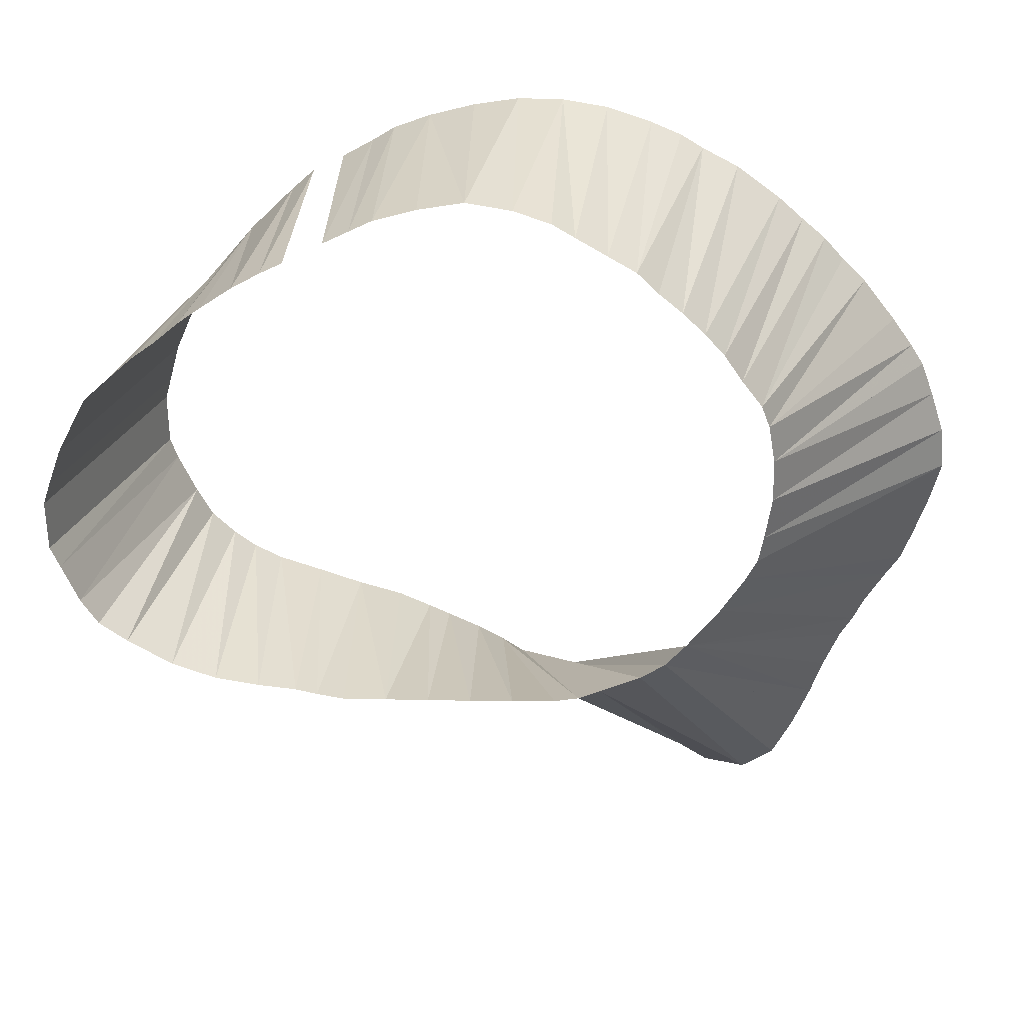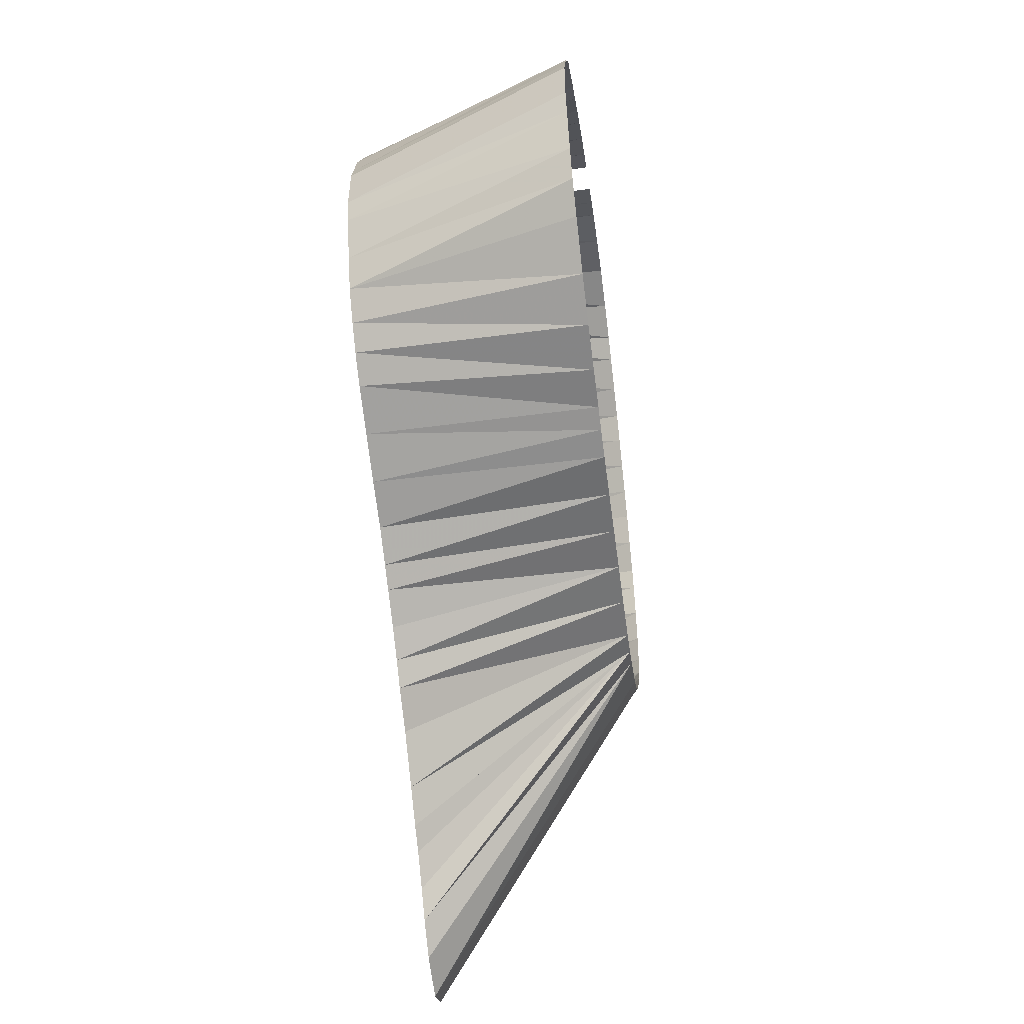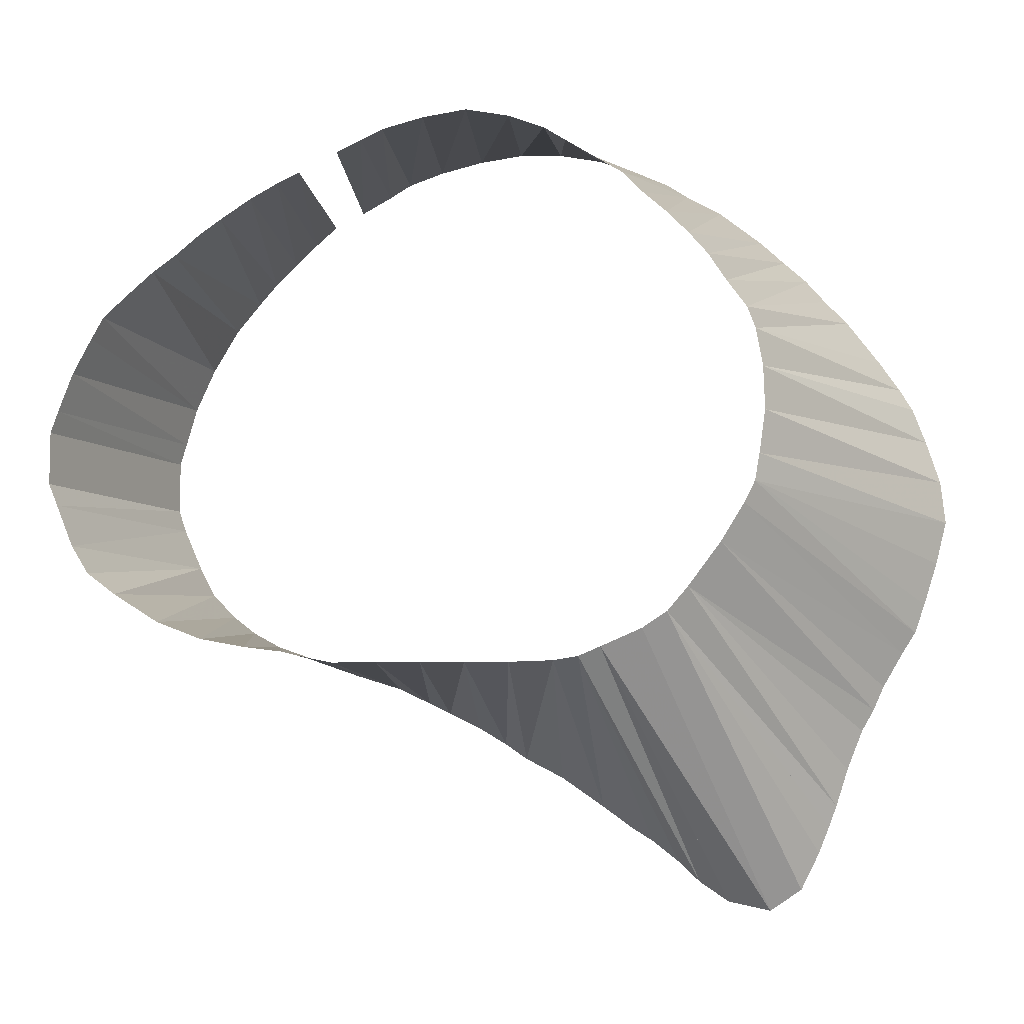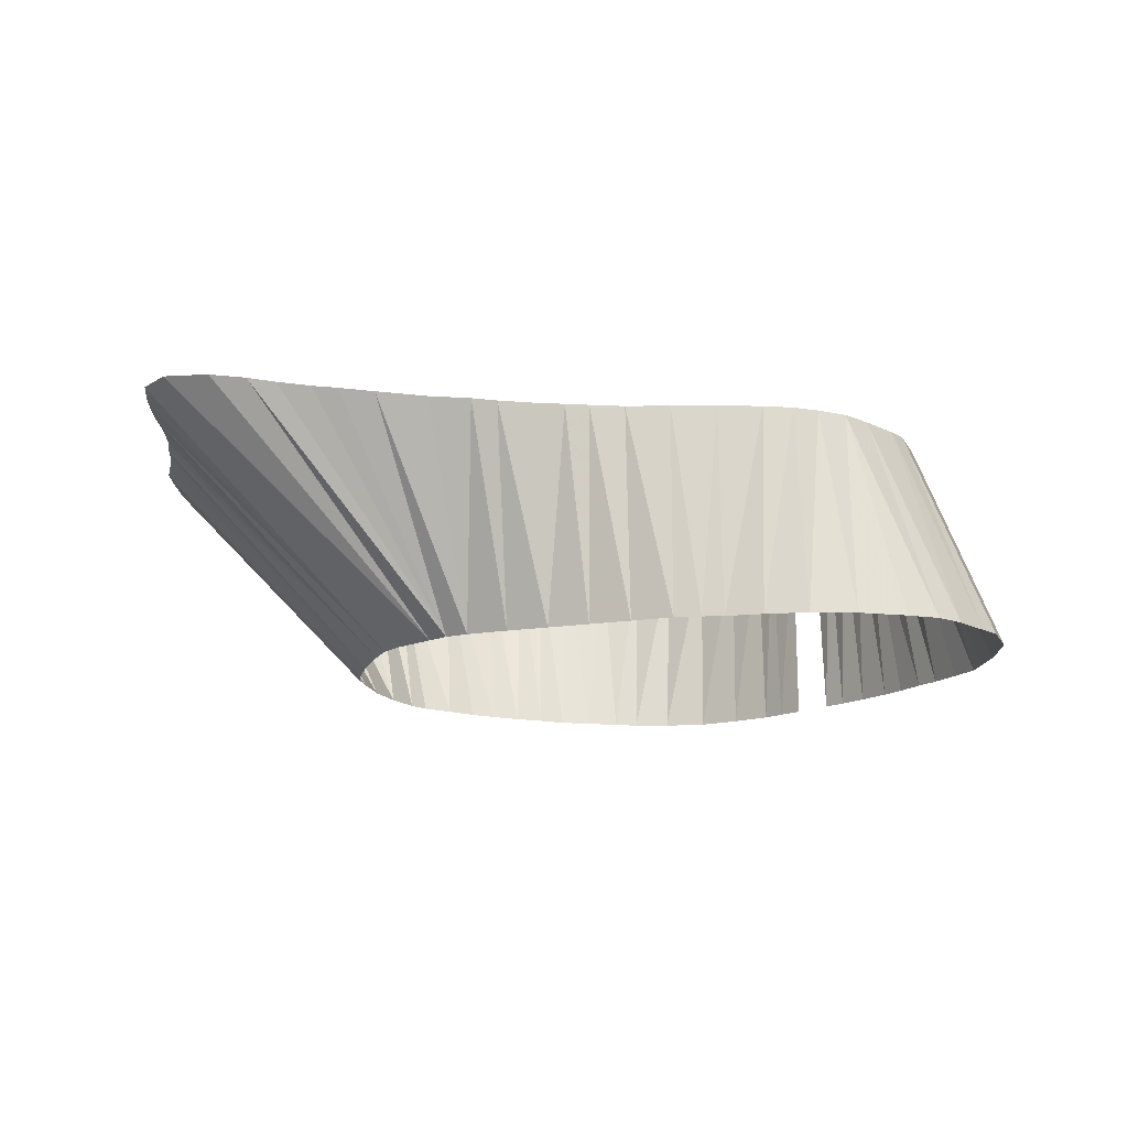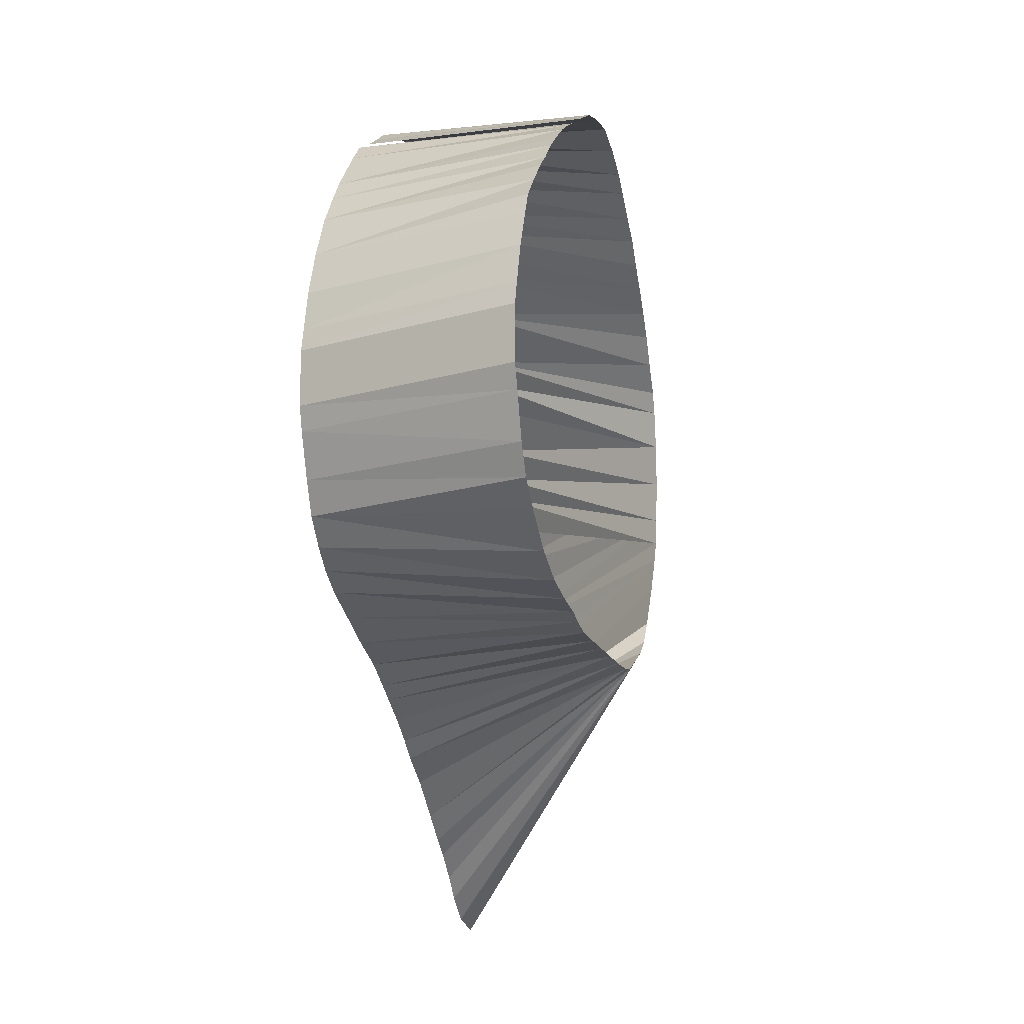
<metadata>
{"format":"obj","ext":"obj","renderer":"f3d","projection":"perspective","resolution":1024,"background":"white","views":[{"elev":31.9,"azim":-178.4,"up":"+Y"},{"elev":-53.5,"azim":97.4,"up":"+Y"},{"elev":-7.5,"azim":-176.4,"up":"+Y"},{"elev":-14.7,"azim":19.5,"up":"+Z"},{"elev":-13.4,"azim":103.1,"up":"+Y"}]}
</metadata>
<code>
v 359.7 736.9 -95.07
v 402.7 726.9 -145.1
v 406.2 715.6 -145.1
v 422.5 802.9 -95.07
v 357.8 706.9 -95.07
v 526.2 782.9 -145.1
v 403.1 755.6 -145.1
v 401.2 736.9 -145.1
v 409.6 766.8 -145.1
v 519.4 787.7 -145.1
v 401.6 746.9 -145.1
v 362.8 745 -95.07
v 510.6 682.5 -145.1
v 505.6 681.2 -145.1
v 492.5 800.8 -95.07
v 403.8 720.6 -145.1
v 549.4 695.8 -145.1
v 508.1 793.8 -145.1
v 405 760.6 -145.1
v 411.6 706.9 -145.1
v 529.4 685.5 -145.1
v 438.8 683.4 -145.1
v 413.8 773.1 -145.1
v 565 733.1 -145.1
v 421.2 634.8 -95.07
v 547.9 765.2 -145.1
v 419 696.8 -145.1
v 418.1 778.1 -145.1
v 423.1 783.1 -145.1
v 423.8 691.2 -145.1
v 451.2 803.5 -145.1
v 429.4 687.5 -145.1
v 428.4 787.7 -145.1
v 433.1 792.5 -145.1
v 439.4 796.2 -145.1
v 443.8 681.2 -145.1
v 449.4 680.3 -145.1
v 356.4 726.9 -95.07
v 446.2 800.4 -145.1
v 469.4 680 -145.1
v 459.4 680 -145.1
v 459.4 806.4 -145.1
v 563 716.2 -145.1
v 555.6 700.6 -145.1
v 371.2 676.9 -95.07
v 469.4 808.1 -145.1
v 541.9 770.6 -145.1
v 479.4 680 -145.1
v 565 726.9 -145.1
v 559.4 706.9 -145.1
v 479.4 806.4 -145.1
v 380.3 656.9 -95.07
v 560.2 746.9 -145.1
v 489.4 680 -145.1
v 565 721.2 -145.1
v 488.8 803.8 -145.1
v 493.8 801.2 -145.1
v 499.4 680 -145.1
v 449.4 655 -95.07
v 499.4 798.4 -145.1
v 513.1 791.2 -145.1
v 563.3 738.1 -145.1
v 519.4 683.6 -145.1
v 531.2 779.2 -145.1
v 360.9 696.9 -95.07
v 370.6 756.9 -95.07
v 539.4 689.4 -145.1
v 536.9 774.4 -145.1
v 553.3 760 -145.1
v 556 755 -145.1
v 355.3 716.9 -95.07
v 365.8 750 -95.07
v 363.3 690 -95.07
v 366.5 685 -95.07
v 373.8 671.2 -95.07
v 376.6 666.2 -95.07
v 378.3 766.9 -95.07
v 383.1 648.1 -95.07
v 383.8 772.5 -95.07
v 387.5 636.9 -95.07
v 545 721.2 -95.07
v 385 643.1 -95.07
v 388.3 777.7 -95.07
v 545 733.1 -95.07
v 391.9 628.1 -95.07
v 393.8 782.5 -95.07
v 399.4 623.1 -95.07
v 399.4 787.7 -95.07
v 409.4 625.3 -95.07
v 409.4 795.3 -95.07
v 416.2 630 -95.07
v 417.5 799.8 -95.07
v 427.5 639.8 -95.07
v 429.4 805.9 -95.07
v 432.5 642.9 -95.07
v 439.4 648 -95.07
v 439.4 809.4 -95.07
v 449.4 811.1 -95.07
v 458.1 659.6 -95.07
v 459.4 811.2 -95.07
v 463.1 663.1 -95.07
v 469.4 666.9 -95.07
v 469.4 809.7 -95.07
v 476.9 670.6 -95.07
v 479.4 807 -95.07
v 481.9 673.1 -95.07
v 489.4 676.7 -95.07
v 487.5 804 -95.07
v 499.4 679.8 -95.07
v 499.4 796.9 -95.07
v 509.4 683.6 -95.07
v 506.2 793.3 -95.07
v 511.2 788.8 -95.07
v 519.4 687.2 -95.07
v 516.2 783.8 -95.07
v 521.2 778.8 -95.07
v 525.6 690.6 -95.07
v 525.4 773.8 -95.07
v 530.6 694.6 -95.07
v 530.9 766.9 -95.07
v 535.8 700 -95.07
v 536.7 756.9 -95.07
v 539.4 706.9 -95.07
v 541.1 746.9 -95.07
v 543.4 716.2 -95.07
v 543.5 738.1 -95.07
v 545 726.9 -95.07
f 2 8 12
f 2 8 38
f 2 8 72
f 2 16 5
f 2 16 12
f 2 16 71
f 3 16 5
f 3 16 65
f 3 16 73
f 3 20 74
f 6 10 116
f 6 64 116
f 6 64 118
f 7 11 66
f 7 11 72
f 7 11 77
f 7 11 79
f 7 19 77
f 7 19 79
f 7 19 83
f 8 11 1
f 8 11 12
f 8 11 66
f 8 11 72
f 9 19 83
f 9 23 86
f 9 23 88
f 10 61 113
f 10 61 115
f 13 14 111
f 13 63 114
f 14 58 109
f 17 44 121
f 17 44 123
f 17 67 121
f 18 61 112
f 18 61 113
f 20 27 45
f 20 27 75
f 21 63 117
f 21 67 119
f 22 32 59
f 22 32 87
f 22 32 89
f 22 32 99
f 22 36 25
f 22 36 59
f 22 36 91
f 22 36 93
f 22 36 95
f 22 36 99
f 23 28 88
f 24 49 127
f 24 62 84
f 26 47 120
f 26 47 122
f 26 69 122
f 27 30 52
f 27 30 59
f 27 30 76
f 27 30 78
f 28 29 90
f 29 33 92
f 30 32 59
f 30 32 80
f 30 32 82
f 30 32 85
f 31 39 98
f 31 42 98
f 31 42 100
f 33 34 4
f 33 34 92
f 34 35 94
f 35 39 97
f 36 37 59
f 36 37 96
f 36 37 99
f 36 37 101
f 37 41 99
f 37 41 101
f 40 41 101
f 40 41 102
f 40 48 104
f 42 46 100
f 42 46 103
f 43 50 125
f 43 55 81
f 44 50 123
f 46 51 105
f 47 68 120
f 48 54 106
f 49 55 81
f 49 55 127
f 51 56 105
f 51 56 108
f 53 62 126
f 53 70 124
f 54 58 107
f 54 58 109
f 56 57 15
f 56 57 108
f 57 60 15
f 57 60 110
f 64 68 118
f 69 70 122
f 69 70 124
f 1 12 8
f 1 12 11
f 1 12 16
f 1 38 8
f 4 92 33
f 4 92 34
f 4 94 34
f 5 65 3
f 5 65 16
f 5 71 2
f 5 71 16
f 12 72 2
f 12 72 8
f 12 72 11
f 15 108 56
f 15 108 57
f 15 110 57
f 15 110 60
f 25 91 22
f 25 91 36
f 25 93 22
f 25 93 36
f 38 71 2
f 45 74 20
f 45 75 20
f 45 75 27
f 52 76 27
f 52 76 30
f 52 78 27
f 52 78 30
f 59 96 30
f 59 96 36
f 59 96 37
f 59 99 22
f 59 99 32
f 59 99 36
f 59 99 37
f 65 73 3
f 65 73 16
f 66 72 7
f 66 72 8
f 66 72 11
f 66 77 7
f 66 77 11
f 73 74 3
f 75 76 27
f 77 79 7
f 77 79 11
f 77 79 19
f 78 82 30
f 79 83 7
f 79 83 19
f 80 82 30
f 80 82 32
f 80 85 30
f 80 85 32
f 81 125 43
f 81 127 49
f 81 127 55
f 83 86 9
f 84 126 62
f 84 127 24
f 85 87 32
f 86 88 9
f 86 88 23
f 87 89 22
f 87 89 32
f 88 90 28
f 89 91 22
f 90 92 29
f 93 95 22
f 93 95 36
f 94 97 35
f 95 96 36
f 97 98 39
f 98 100 31
f 98 100 42
f 99 101 36
f 99 101 37
f 99 101 41
f 100 103 42
f 100 103 46
f 101 102 40
f 101 102 41
f 102 104 40
f 103 105 46
f 104 106 48
f 105 108 51
f 105 108 56
f 106 107 54
f 107 109 54
f 107 109 58
f 109 111 14
f 111 114 13
f 112 113 18
f 112 113 61
f 113 115 10
f 113 115 61
f 114 117 63
f 115 116 10
f 116 118 6
f 116 118 64
f 117 119 21
f 118 120 68
f 119 121 67
f 120 122 26
f 120 122 47
f 121 123 17
f 121 123 44
f 122 124 69
f 122 124 70
f 123 125 50
f 124 126 53

</code>
